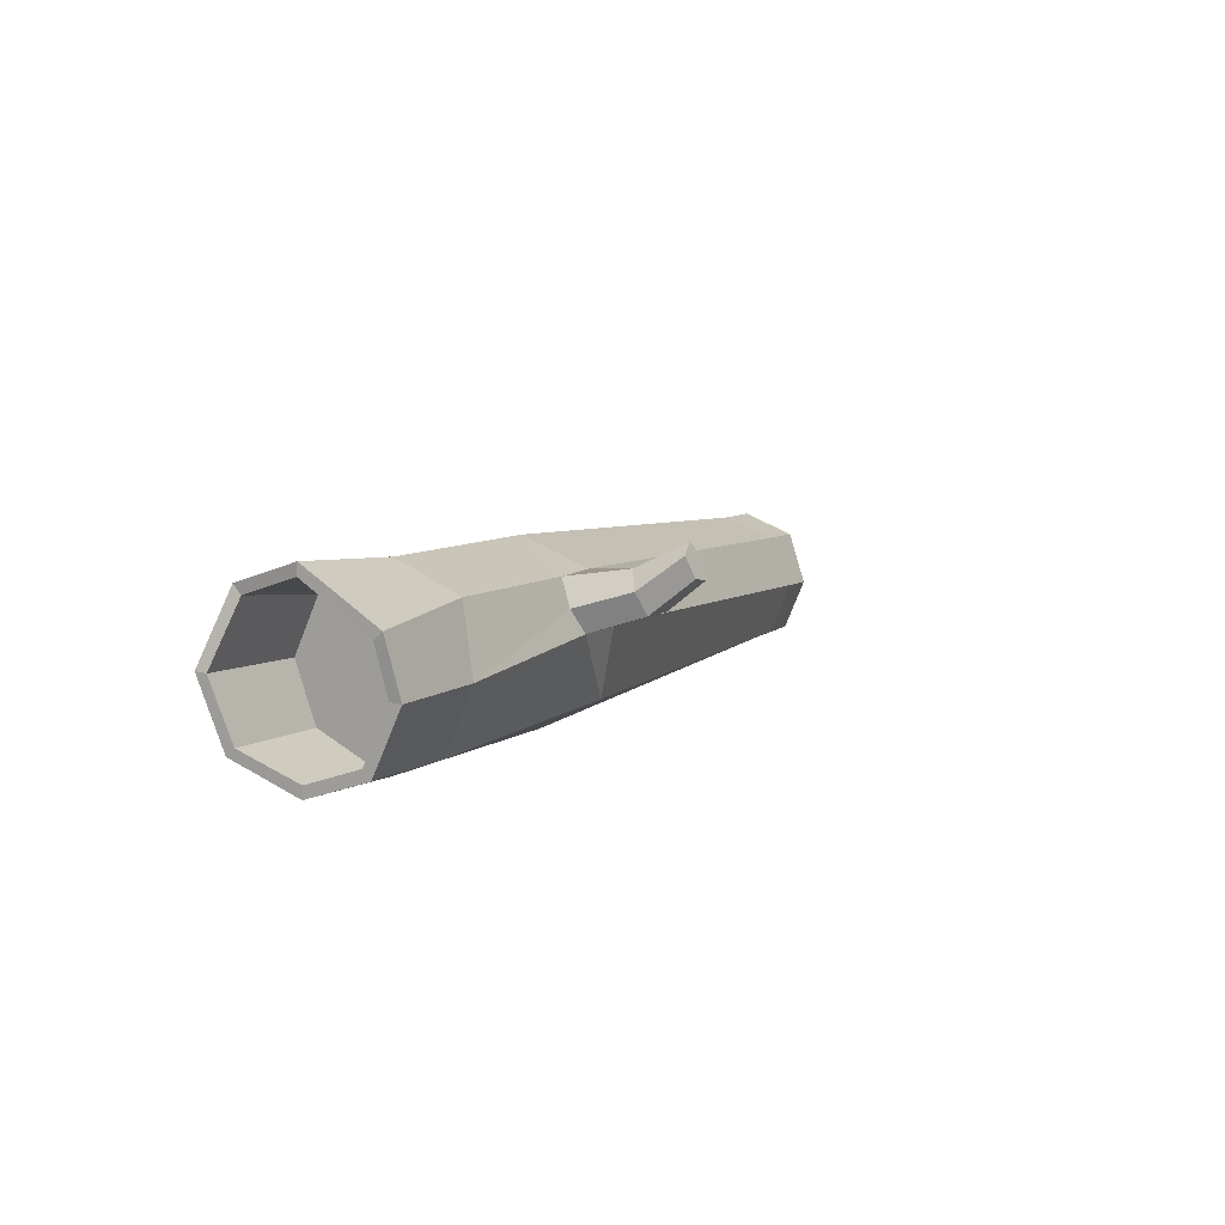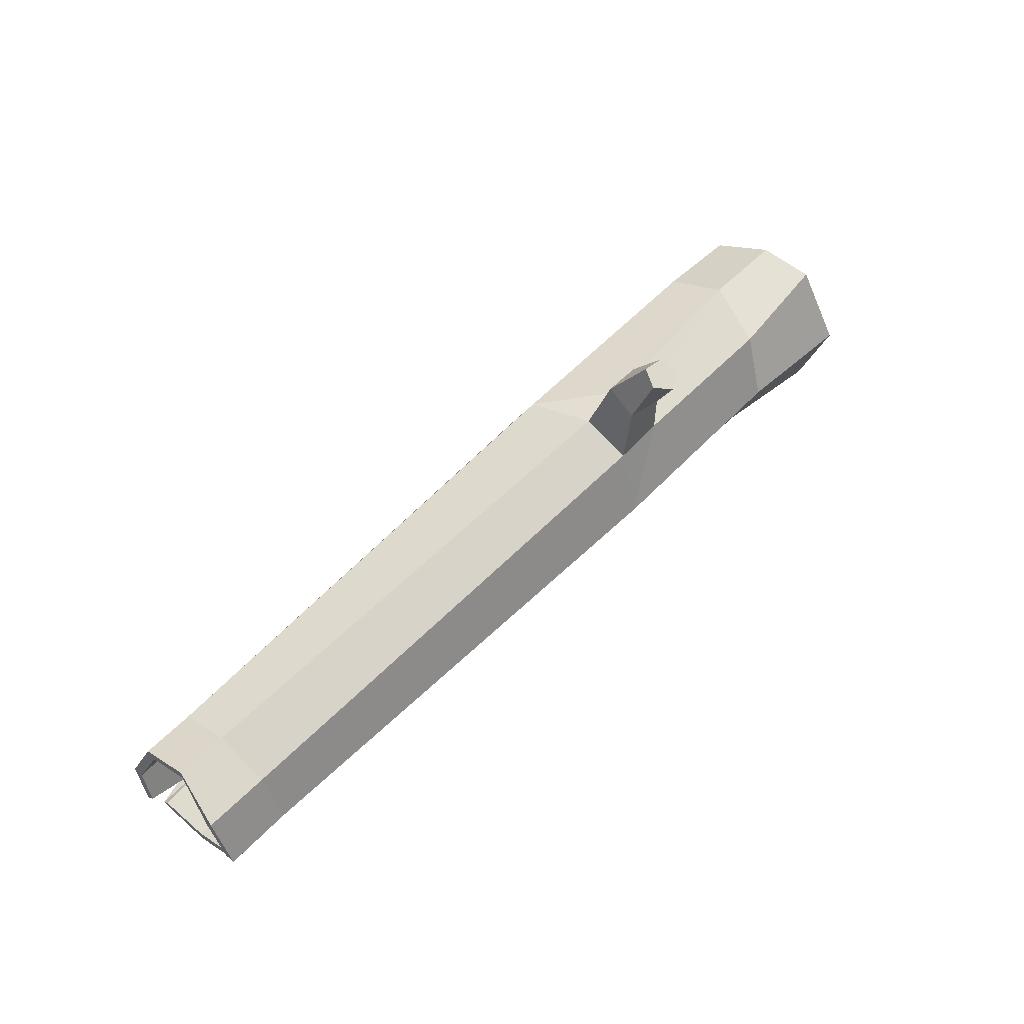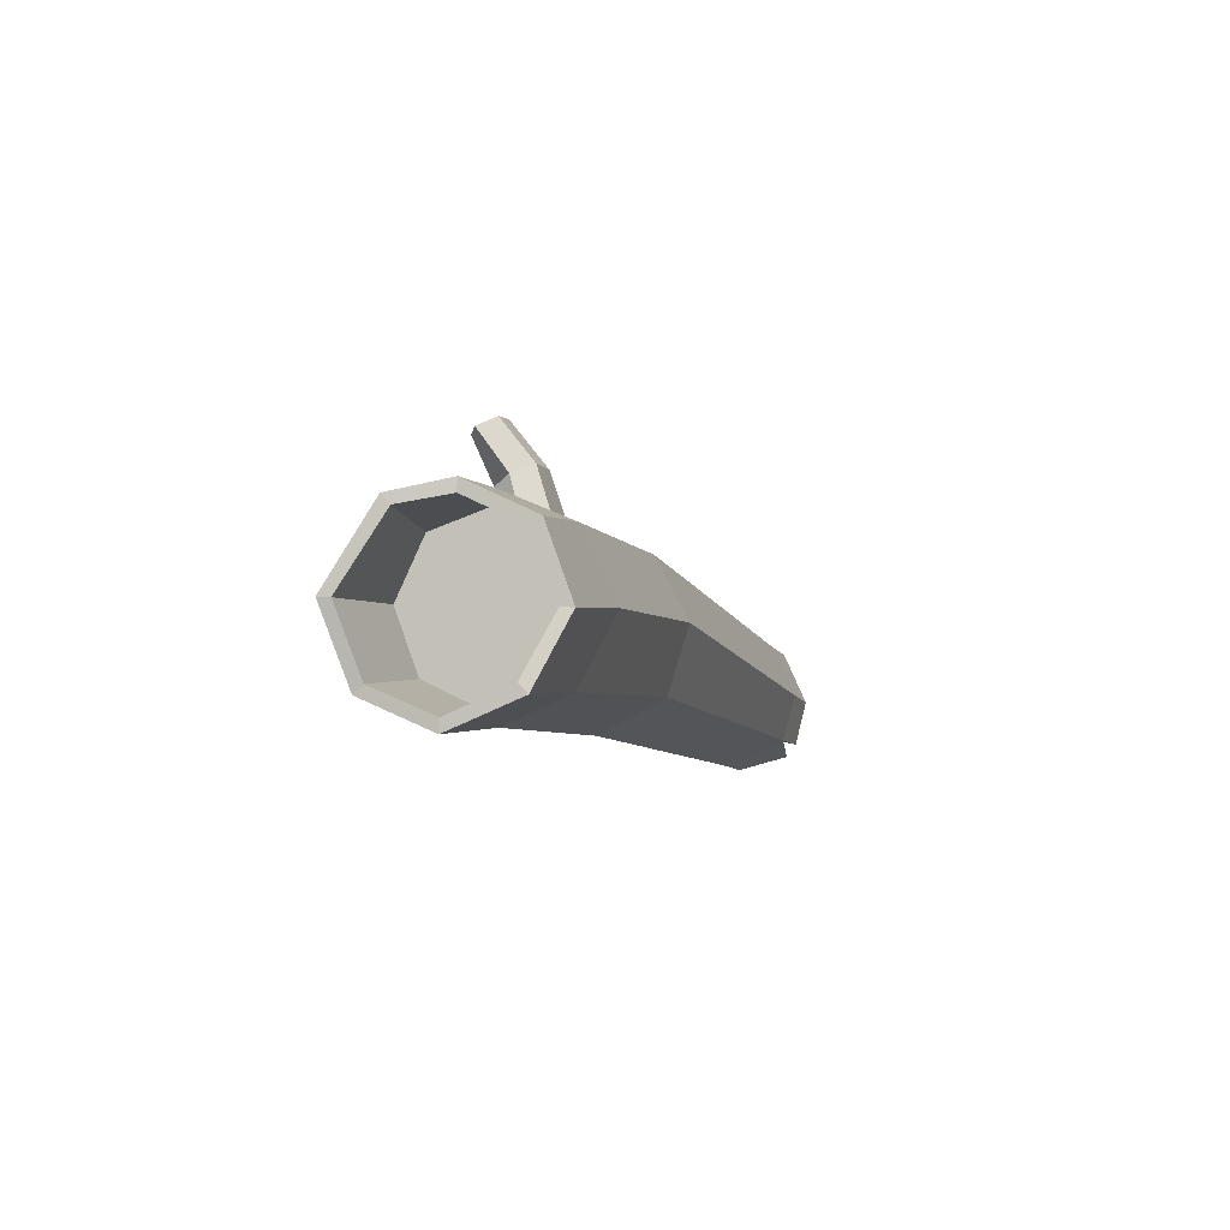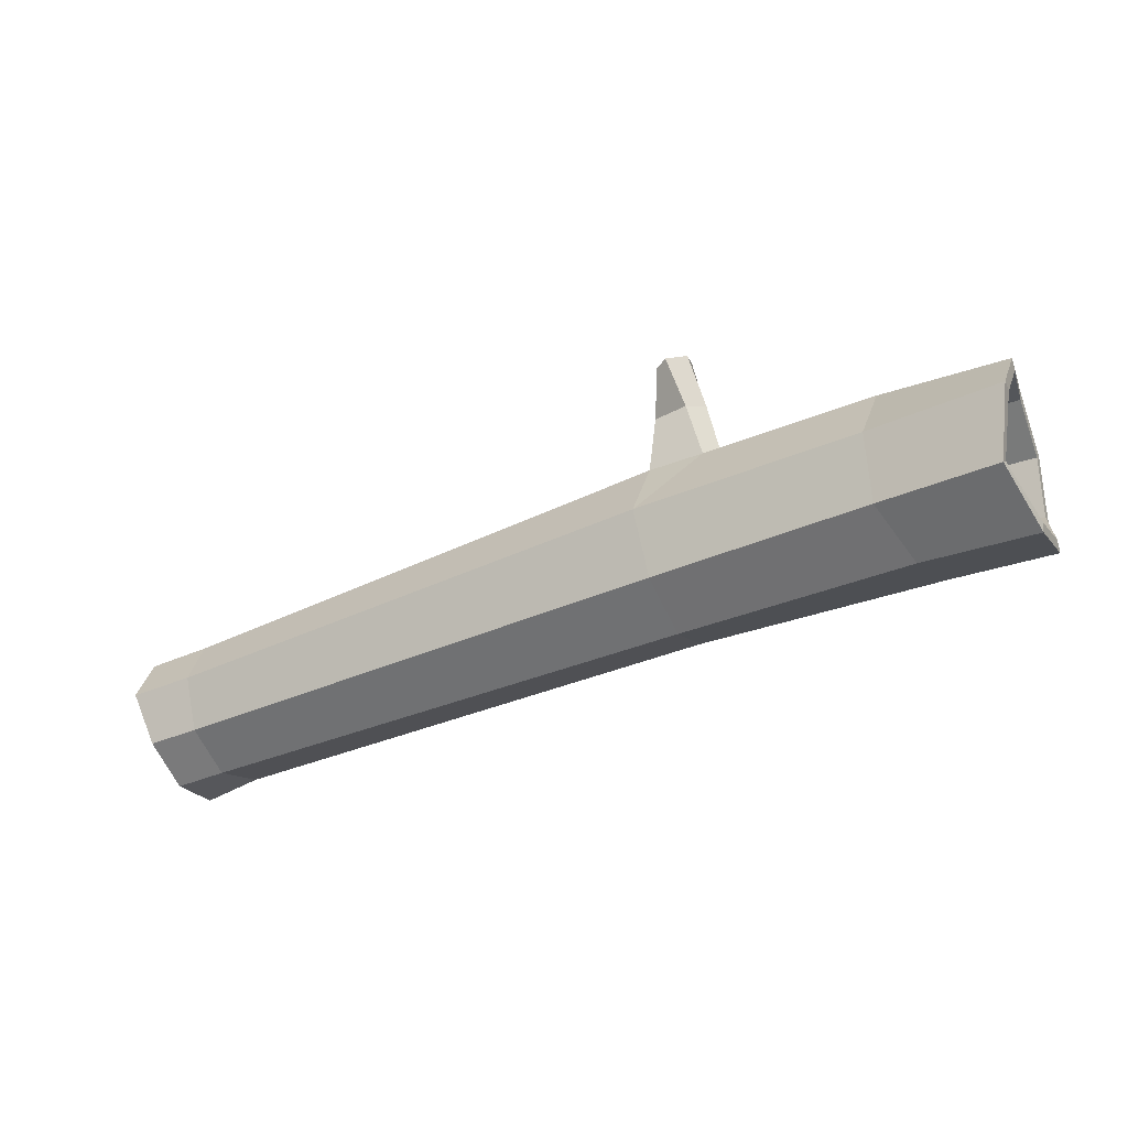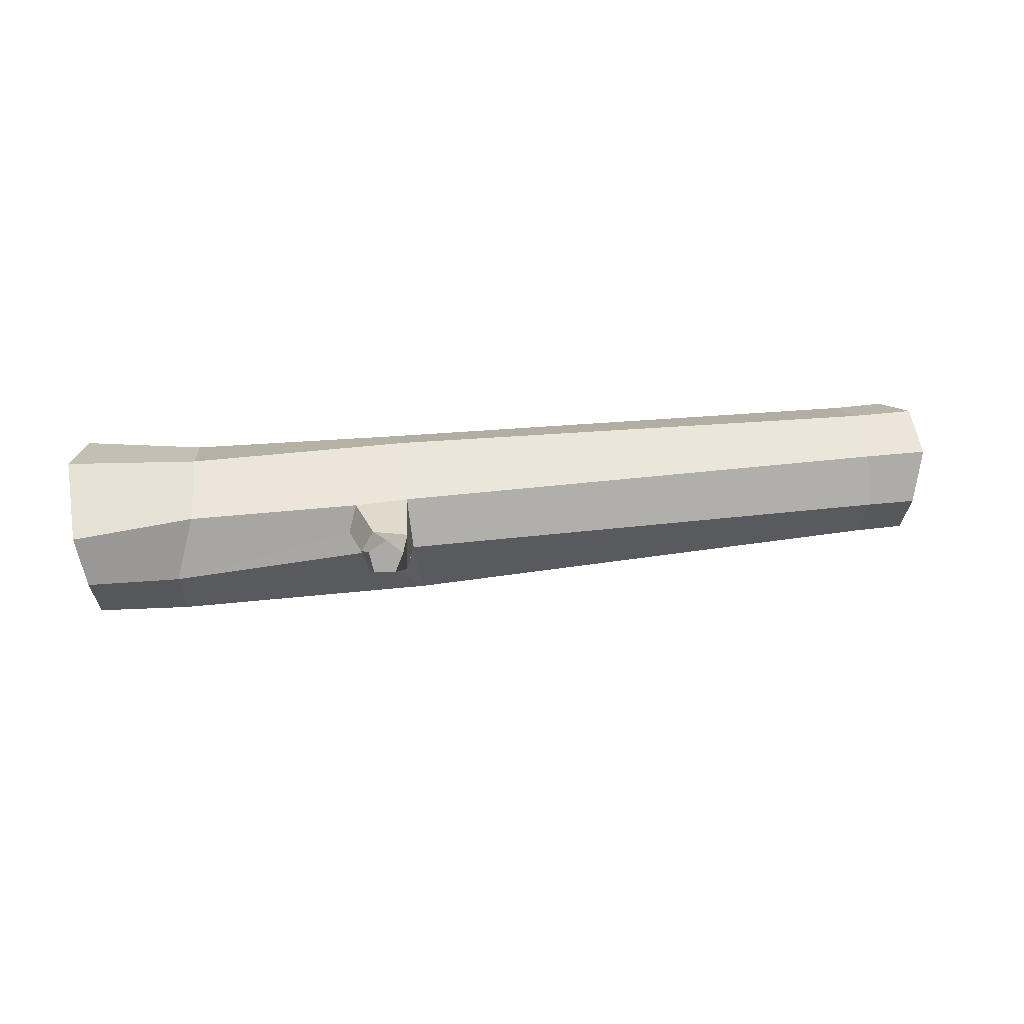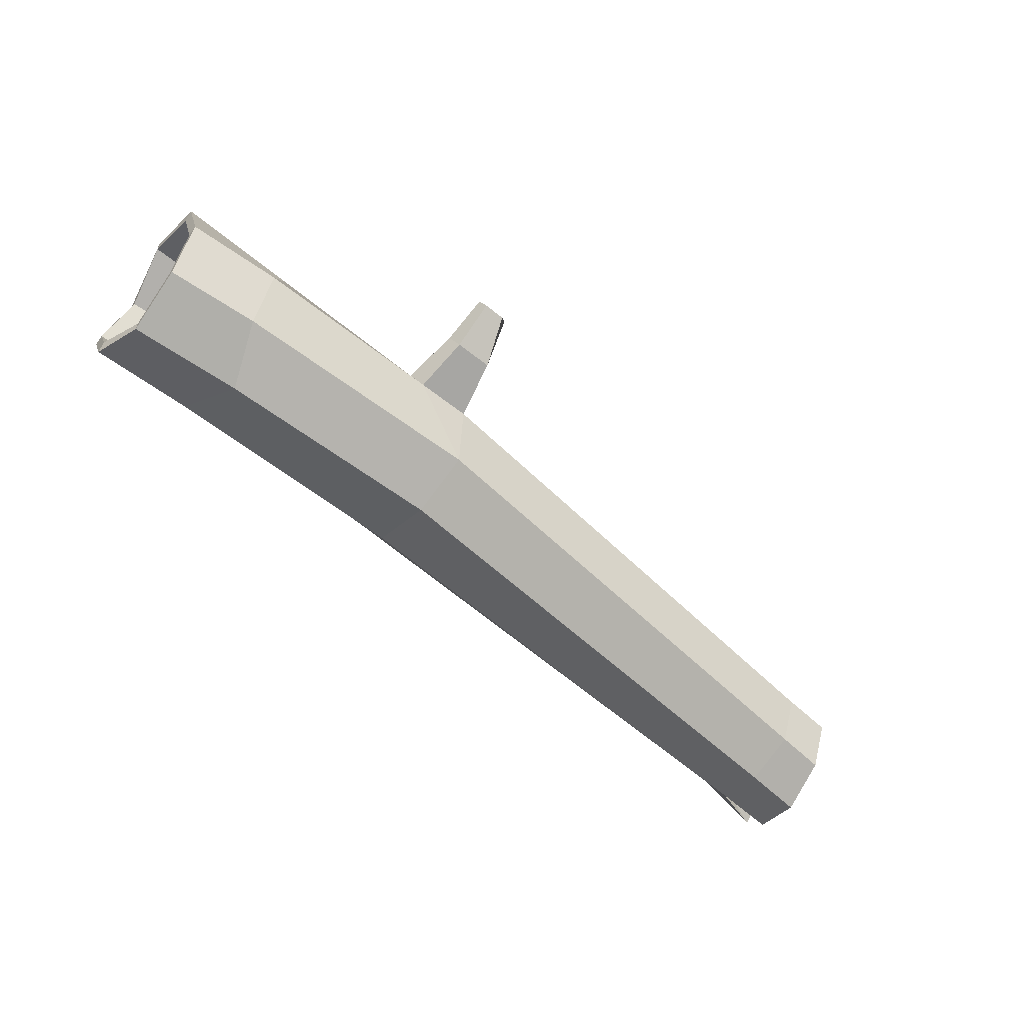
<metadata>
{"format":"obj","ext":"obj","renderer":"f3d","projection":"perspective","resolution":1024,"background":"white","views":[{"elev":7.7,"azim":-67.1,"up":"+Y"},{"elev":55.1,"azim":131.1,"up":"+Z"},{"elev":-8.4,"azim":-75.4,"up":"+Z"},{"elev":-40.2,"azim":-152.5,"up":"+Z"},{"elev":36.8,"azim":-11.0,"up":"+Y"},{"elev":-61.3,"azim":-42.3,"up":"+Y"}]}
</metadata>
<code>
g Simple_Log_08
v -1.035 0.2084 -0.2307
v -1.013 0.3406 -0.1732
v -1.052 0.3817 -0.04115
v -1.054 0.2853 0.09942
v -1.036 0.1841 0.1165
v -1.025 0.0677 0.05899
v -1.011 0.02657 -0.0638
v -1.034 0.08484 -0.18
v 1.009 0.1548 -0.1409
v 1.009 0.2537 -0.09993
v 1.04 0.2947 -0.000958
v 1.04 0.2537 0.09801
v 1.009 0.1548 0.139
v 1.009 0.0558 0.09801
v 1.03 0.01481 -0.000958
v 1.012 0.05345 -0.1169
v -0.2455 -0.006103 0.01724
v 0.8933 -0.005814 0.001735
v 0.8957 0.02469 -0.1036
v -0.2501 0.0367 -0.1218
v -0.2703 0.2157 0.1872
v 0.8941 0.1595 0.1621
v 0.8941 0.04365 0.1161
v -0.2452 0.06173 0.1486
v -0.261 0.3806 -0.01443
v 0.8924 0.3199 -0.00326
v 0.8935 0.274 0.1126
v -0.2754 0.3216 0.136
v -0.2571 0.1713 -0.1911
v 0.8916 0.1545 -0.1636
v 0.8917 0.2704 -0.1177
v -0.2614 0.3127 -0.146
v -1.012 0.3601 -0.19
v -1.032 0.2102 -0.2562
v -1.053 0.4074 -0.03944
v -1.057 0.3021 0.1187
v -1.039 0.1823 0.1421
v -1.026 0.04825 0.07586
v -1.009 0.000897 -0.06552
v -1.031 0.06798 -0.1993
v -0.8051 0.2044 -0.201
v -0.8161 0.3208 -0.1435
v -0.8306 0.3619 -0.02068
v -0.8402 0.3036 0.09548
v -0.8393 0.1801 0.137
v -0.8283 0.06369 0.07947
v -0.8138 0.02256 -0.04333
v -0.8042 0.08082 -0.1595
v 1.009 0.27 -0.1162
v 1.009 0.1548 -0.1639
v 1.04 0.3177 -0.000958
v 1.04 0.27 0.1142
v 1.009 0.1548 0.162
v 1.009 0.03958 0.1142
v 1.03 -0.008141 -0.000958
v 1.012 0.03722 -0.1332
v 0.8984 0.1548 -0.1409
v 0.8984 0.2537 -0.09993
v 0.8984 0.2947 -0.000958
v 0.8984 0.2537 0.09801
v 0.8984 0.1548 0.139
v 0.8984 0.0558 0.09801
v 0.8984 0.01481 -0.000958
v 0.8984 0.0558 -0.09993
v -0.8046 0.05723 -0.1713
v -0.8211 0.04925 0.1042
v -0.7825 0.3247 0.121
v -0.7476 0.3313 -0.162
v -0.7586 -0.004173 -0.03021
v -0.8297 0.1858 0.1649
v -0.7615 0.3865 -0.02365
v -0.7801 0.1959 -0.2233
v 1.034 0.01838 -0.1017
v 1.034 0.03461 -0.08549
v -0.3933 0.2122 0.1813
v -0.3972 0.3197 0.1338
v -0.3401 0.3192 0.4026
v -0.3187 0.3594 0.3872
v -0.3876 0.3252 0.3987
v -0.3531 0.3902 0.3737
v -0.4186 0.2622 0.1605
v -0.3957 0.3691 0.3808
v -0.3029 0.2502 0.3092
v -0.3876 0.2514 0.3041
v -0.3723 0.3376 0.2679
v -0.2945 0.3233 0.2757
v -0.4043 0.2983 0.2848
f 19 73 55 18
f 23 54 53 22
f 27 52 51 26
f 31 49 50 30
f 30 50 56 19
f 18 55 54 23
f 22 53 52 27
f 26 51 49 31
f 1 8 48 41
f 84 83 77 79
f 25 26 31 32
f 21 22 27 28
f 17 18 23 24
f 32 29 72 68
f 29 30 19 20
f 76 25 71 67
f 32 31 30 29
f 24 75 70 66
f 28 27 26 25
f 20 17 69 65
f 24 23 22 21
f 20 19 18 17
f 1 2 33 34
f 2 3 35 33
f 3 4 36 35
f 4 5 37 36
f 5 6 38 37
f 6 7 39 38
f 7 8 40 39
f 8 1 34 40
f 42 41 48 47
f 7 6 46 47
f 5 4 44 45
f 3 2 42 43
f 8 7 47 48
f 6 5 45 46
f 4 3 43 44
f 2 1 41 42
f 15 74 64 63
f 10 9 50 49
f 11 10 49 51
f 12 11 51 52
f 13 12 52 53
f 14 13 53 54
f 15 14 54 55
f 74 15 55 73
f 9 16 56 50
f 59 60 61 62
f 13 14 62 61
f 11 12 60 59
f 9 10 58 57
f 16 9 57 64
f 14 15 63 62
f 12 13 61 60
f 10 11 59 58
f 43 42 47 46
f 44 43 46 45
f 57 58 63 64
f 58 59 62 63
f 40 65 69 39
f 38 66 70 37
f 36 67 71 35
f 33 68 72 34
f 34 72 65 40
f 39 69 66 38
f 37 70 67 36
f 35 71 68 33
f 67 44 4 36
f 56 16 64
f 64 74 73
f 19 56 64
f 19 64 73
f 71 25 32 68
f 24 21 75
f 28 25 76
f 72 29 20 65
f 69 17 24 66
f 70 75 81
f 79 77 78
f 86 85 80 78
f 85 87 82 80
f 83 86 78 77
f 87 81 75 84
f 81 76 67 70
f 82 87 84 79
f 21 28 86 83
f 76 81 87 85
f 28 76 85 86
f 75 21 83 84
f 82 79 78 80

</code>
